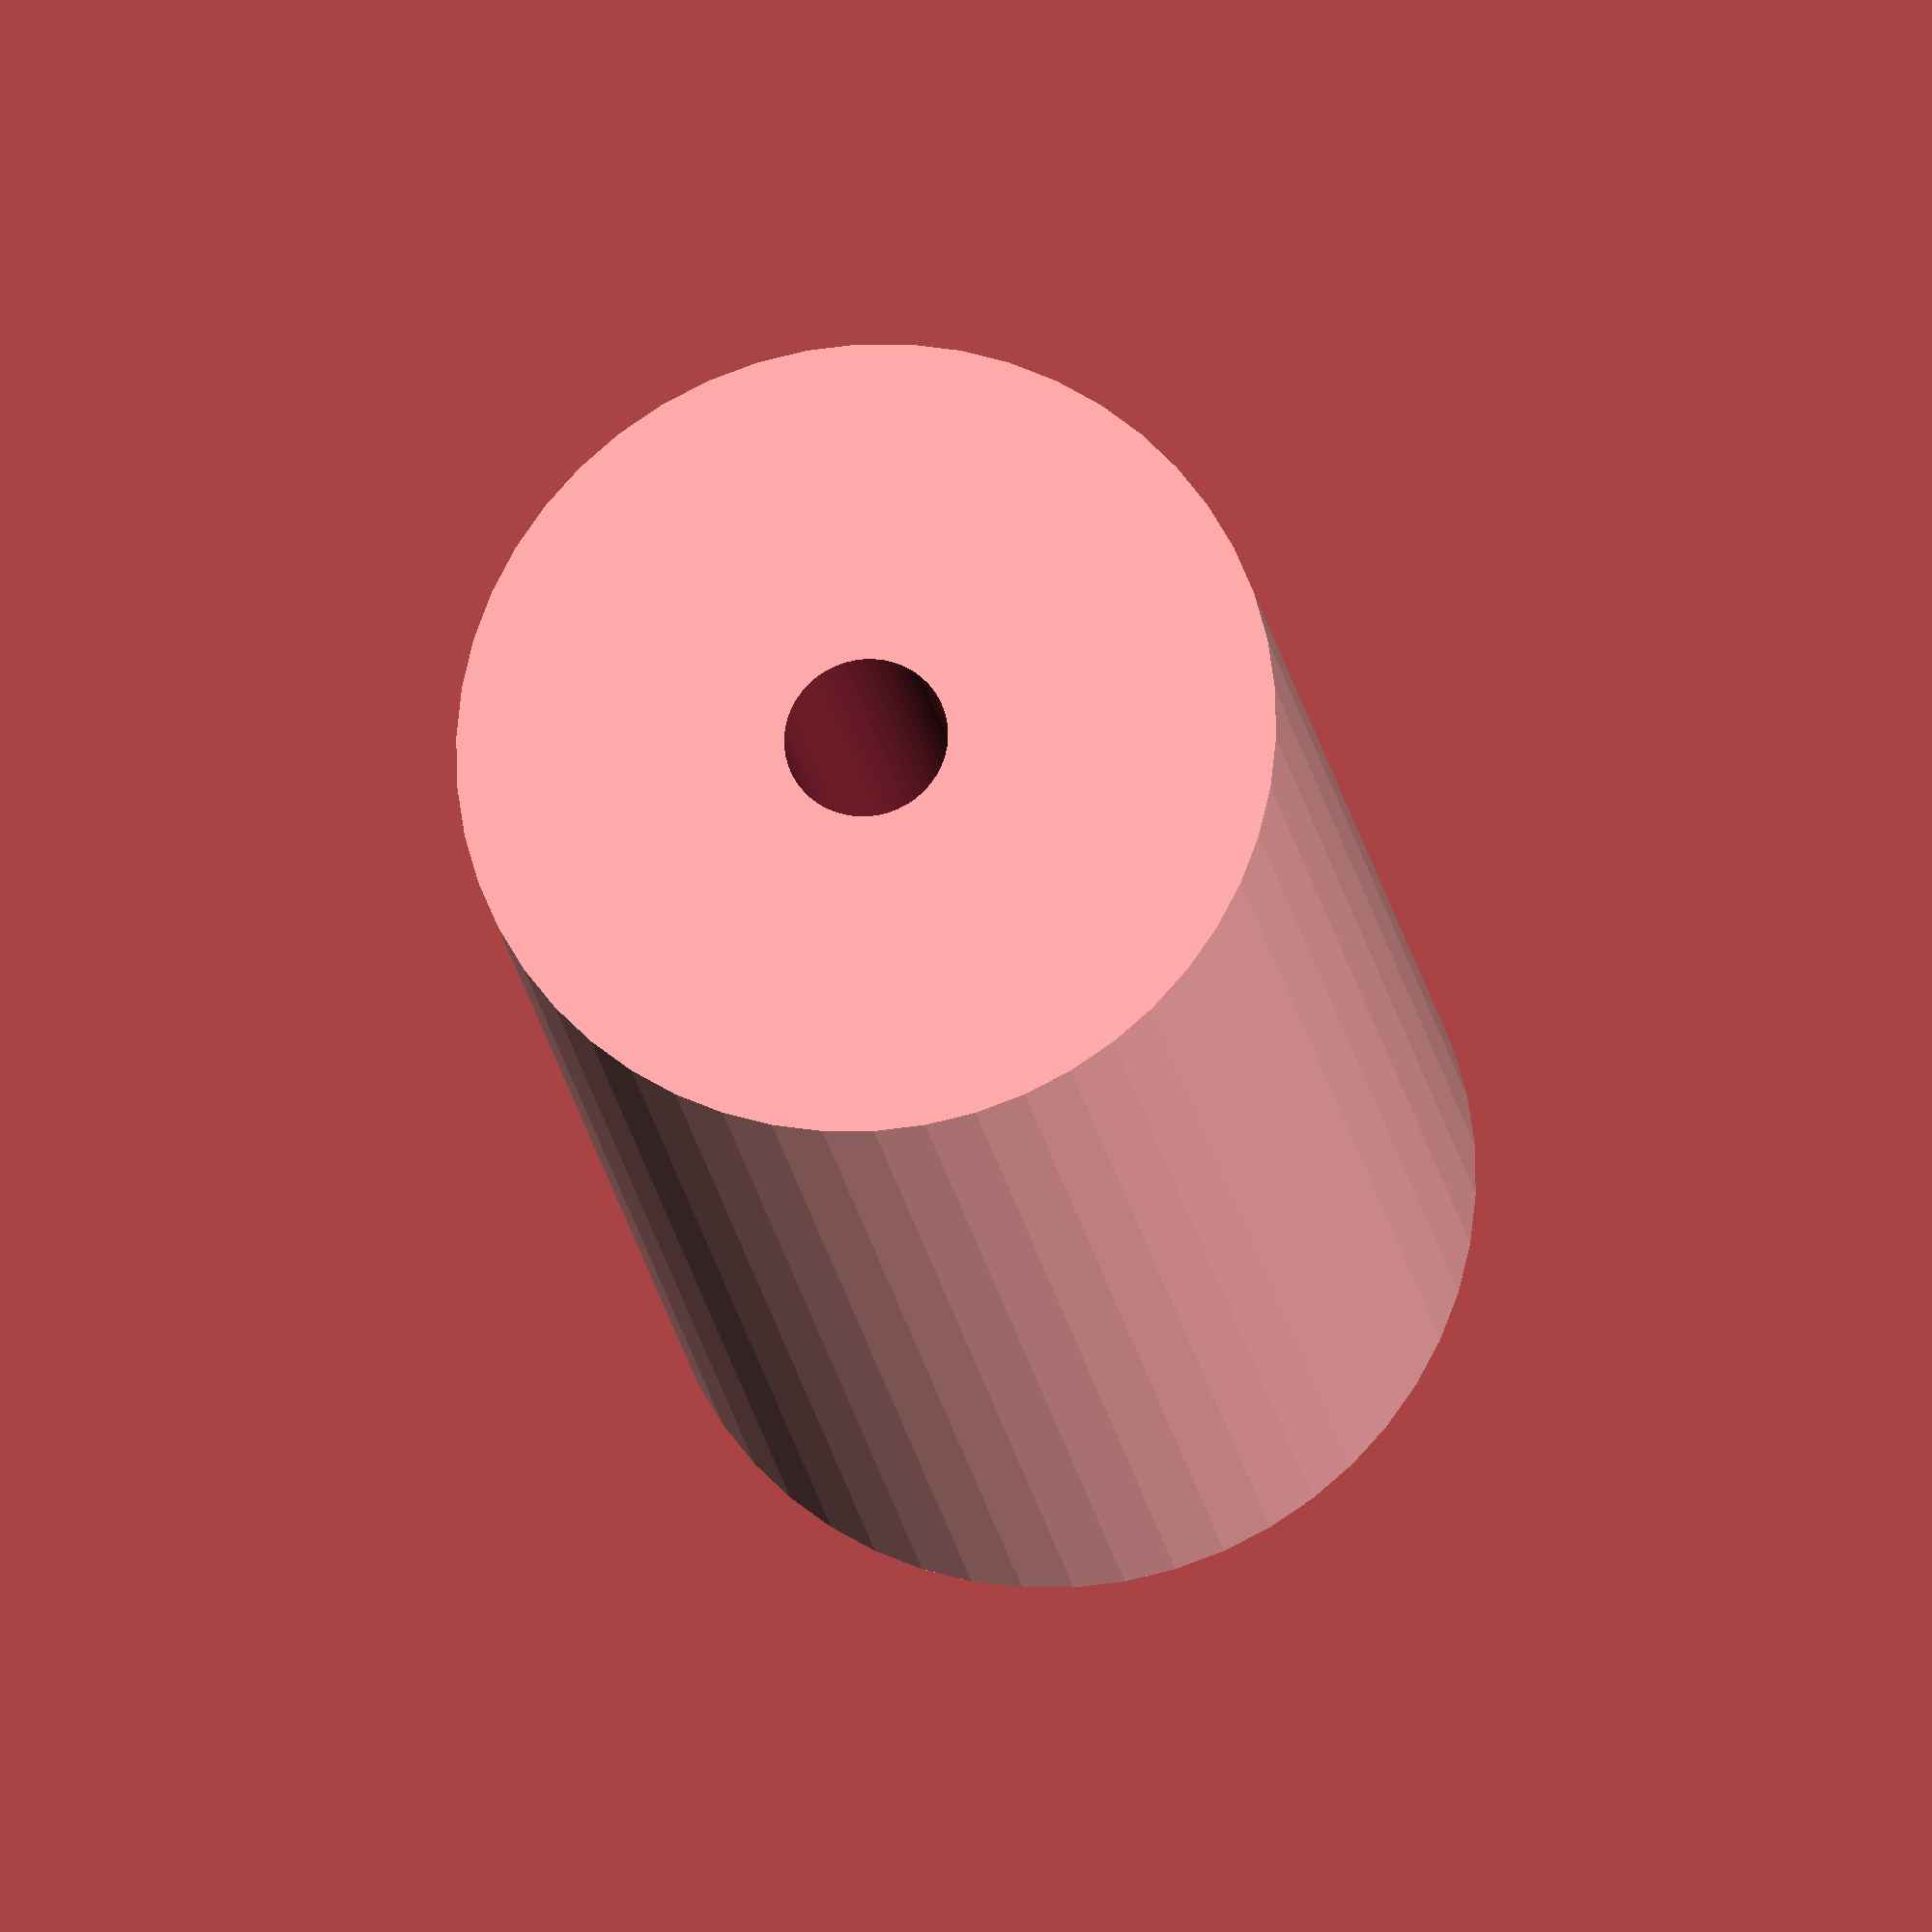
<openscad>
$fn = 50;


difference() {
	union() {
		translate(v = [0, 0, -45.0000000000]) {
			cylinder(h = 90, r = 25.0000000000);
		}
	}
	union() {
		translate(v = [0, 0, -100.0000000000]) {
			cylinder(h = 200, r = 5.0000000000);
		}
	}
}
</openscad>
<views>
elev=18.0 azim=355.3 roll=7.7 proj=o view=solid
</views>
